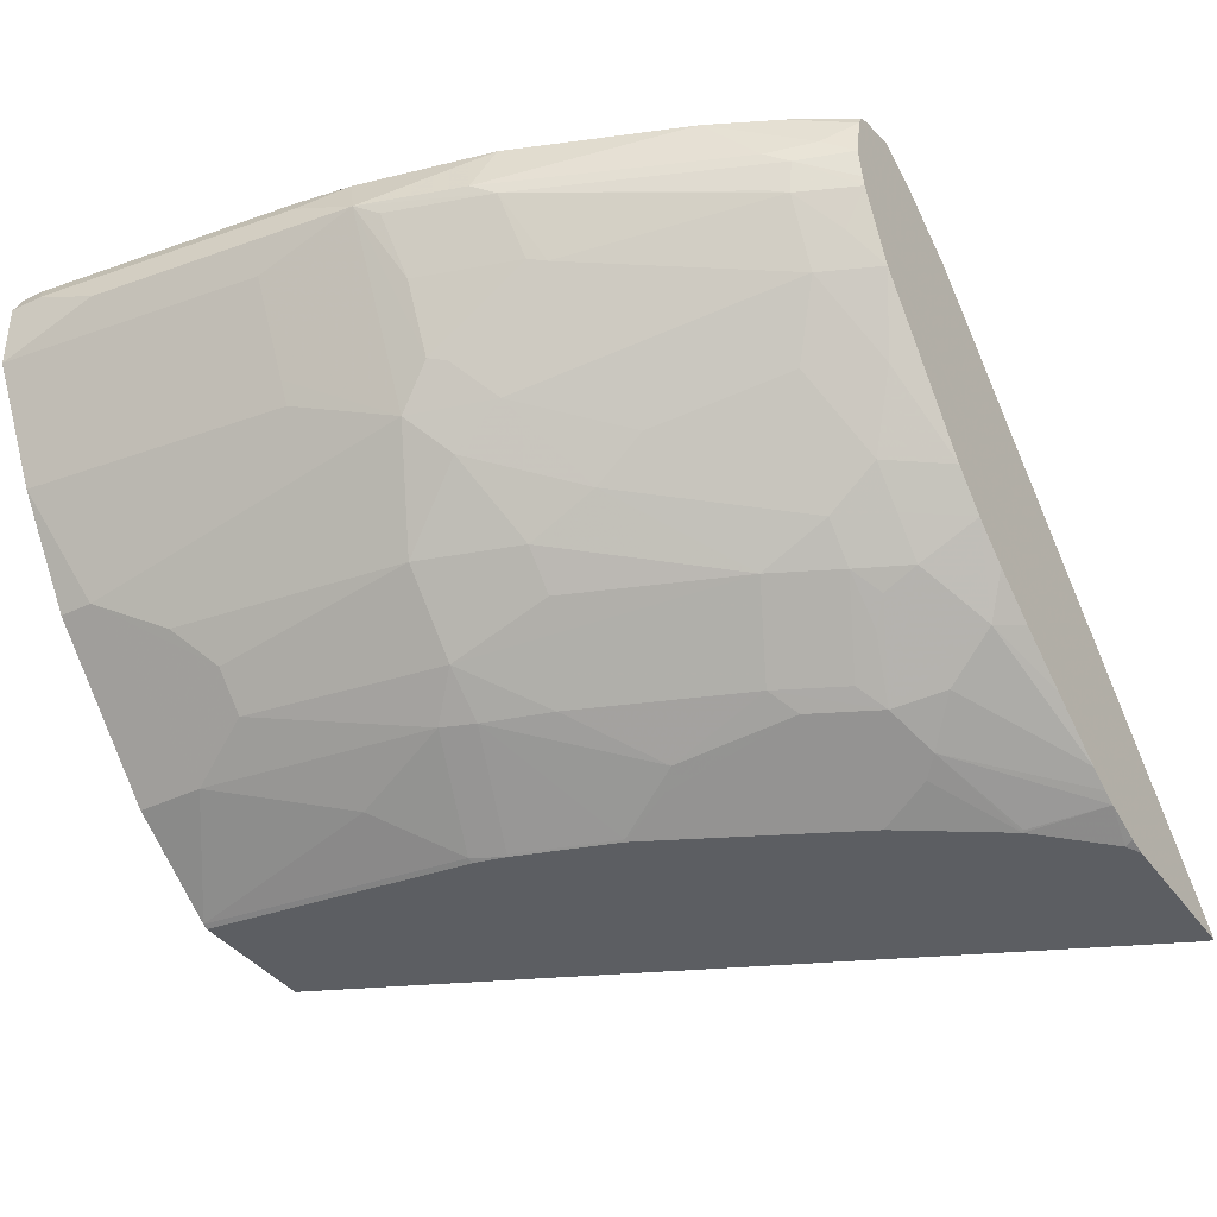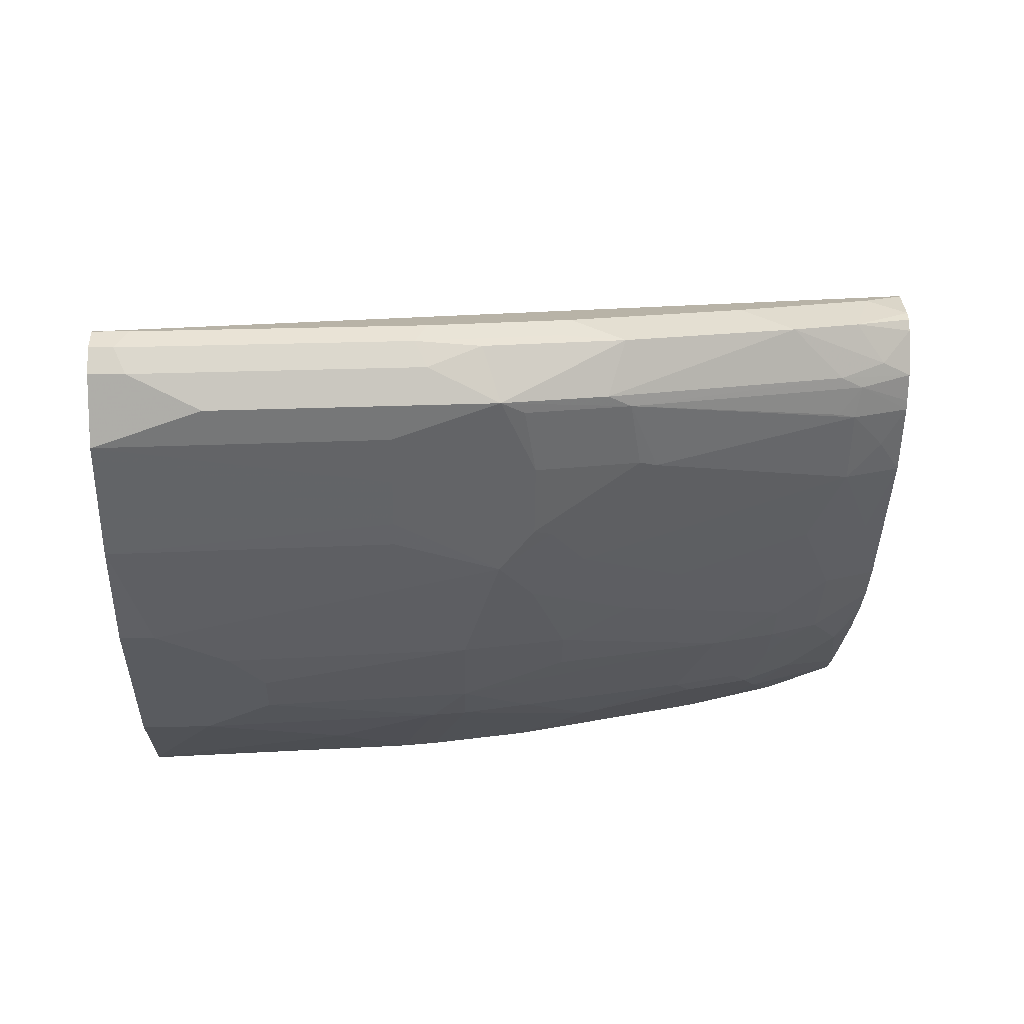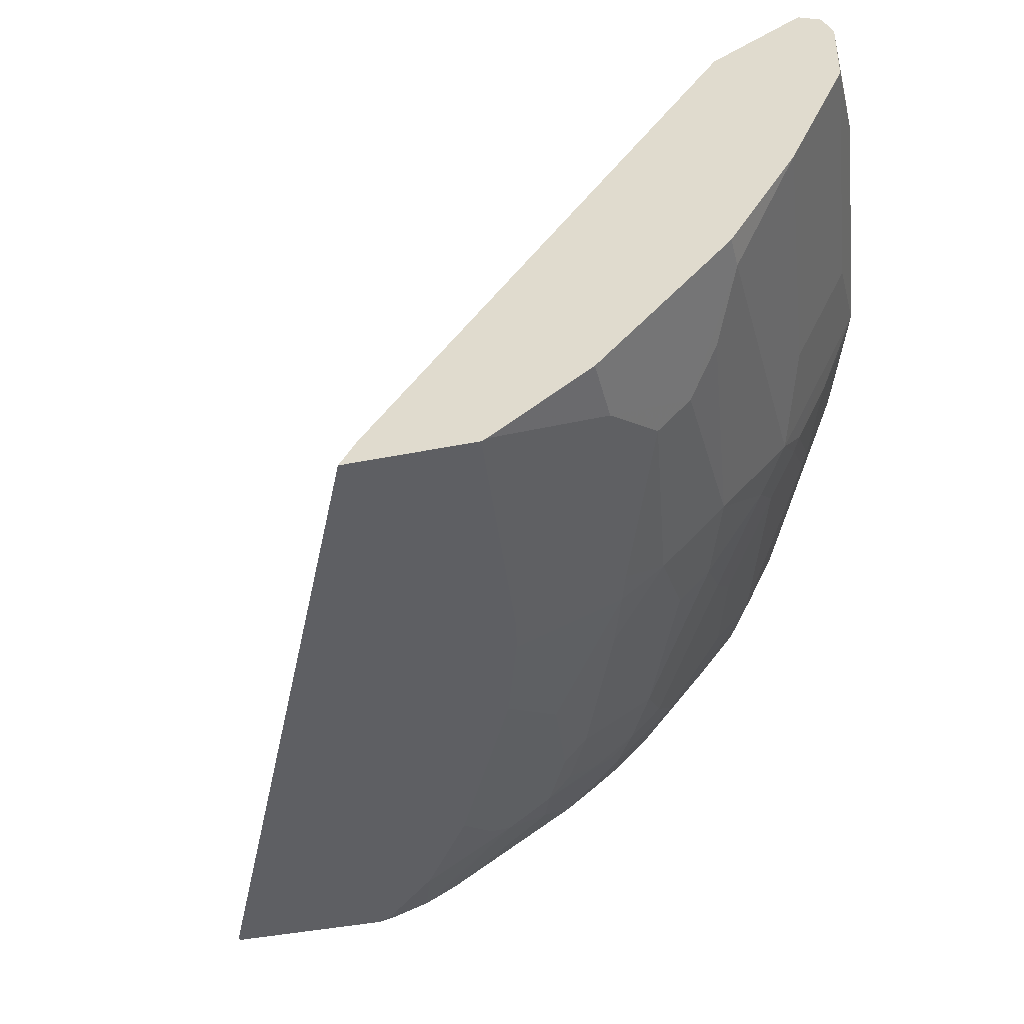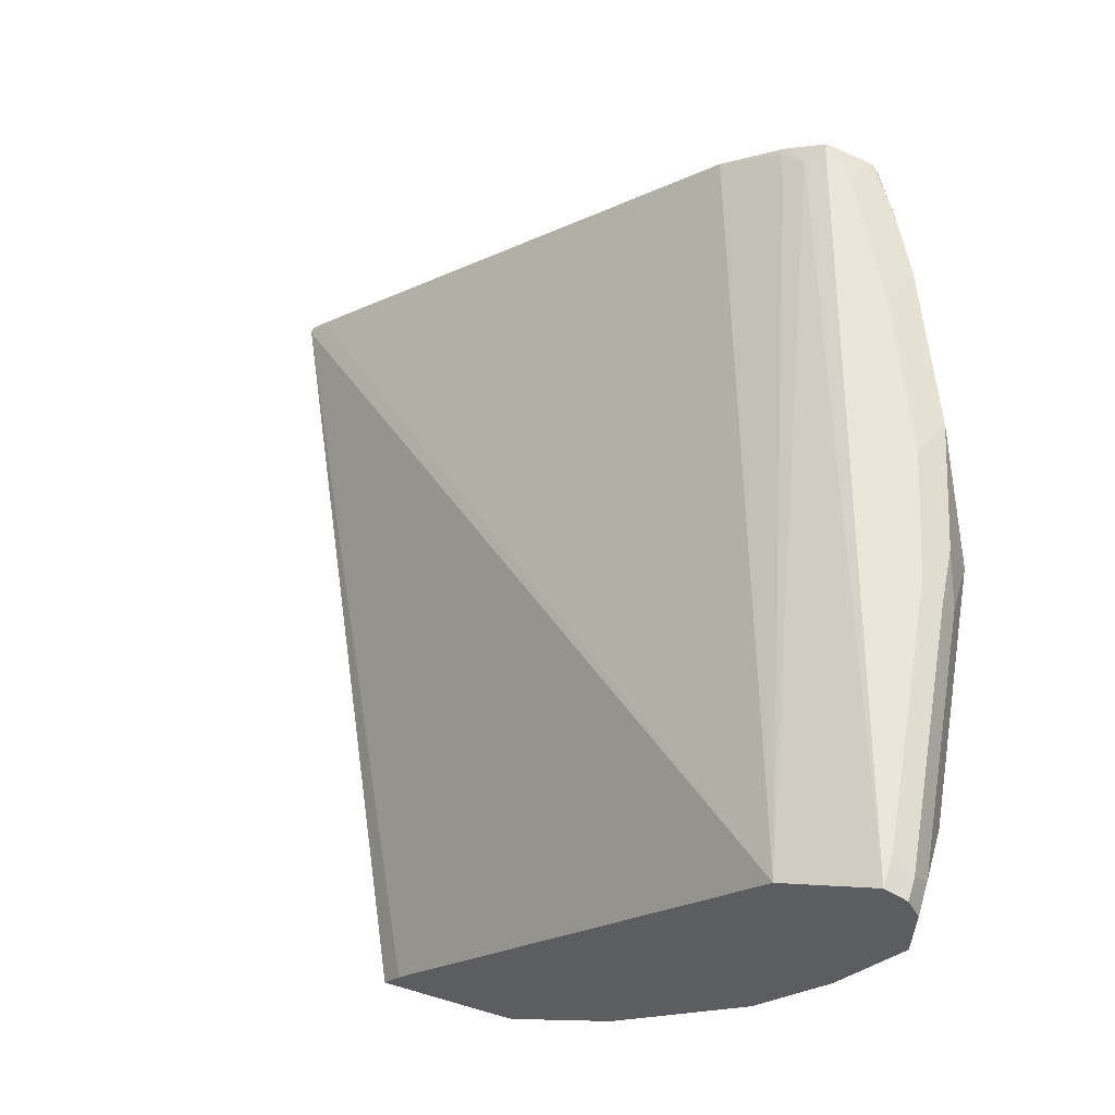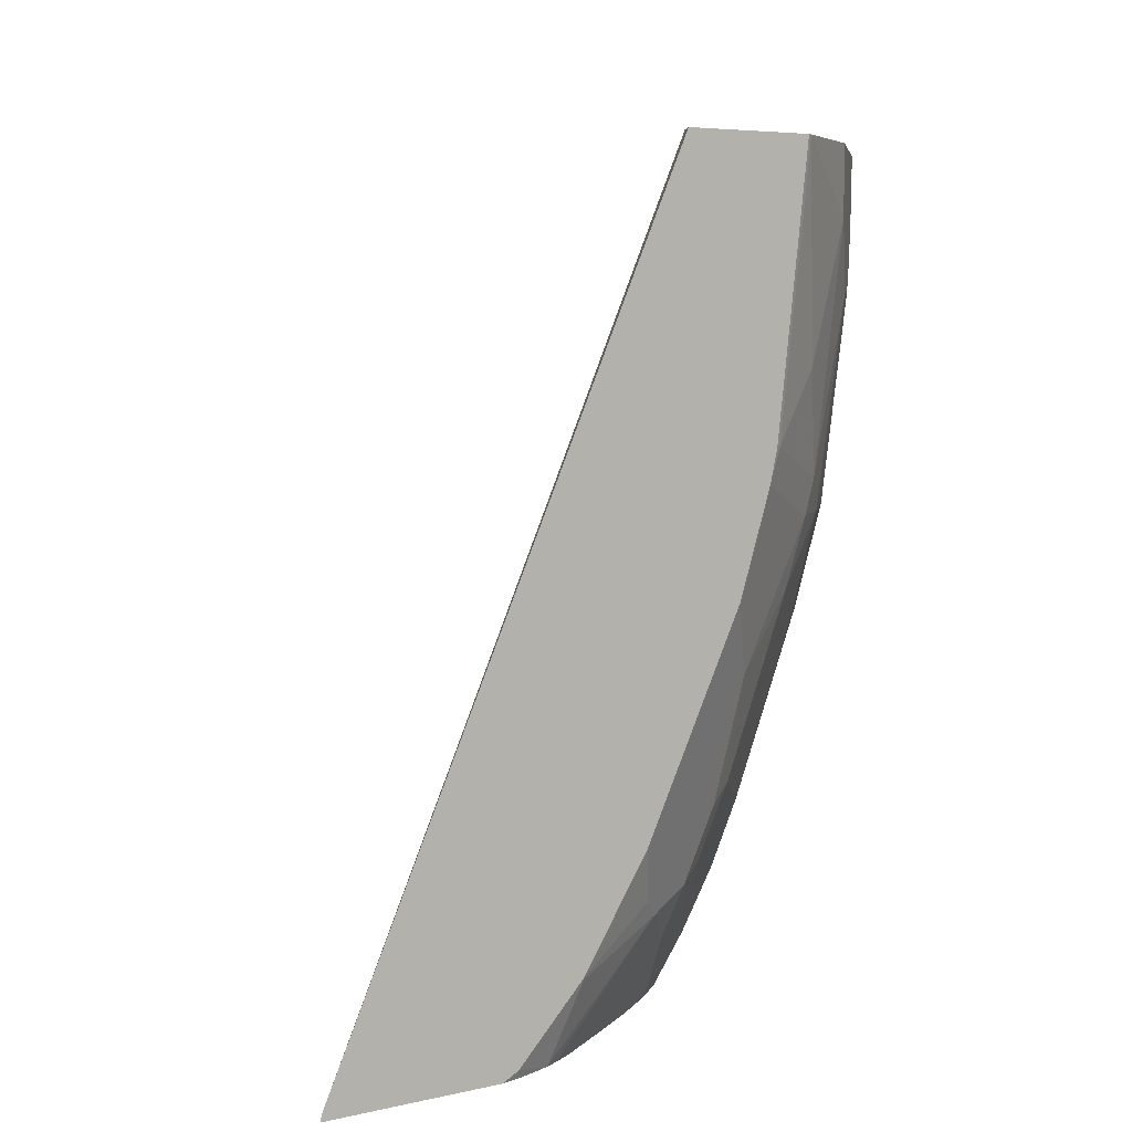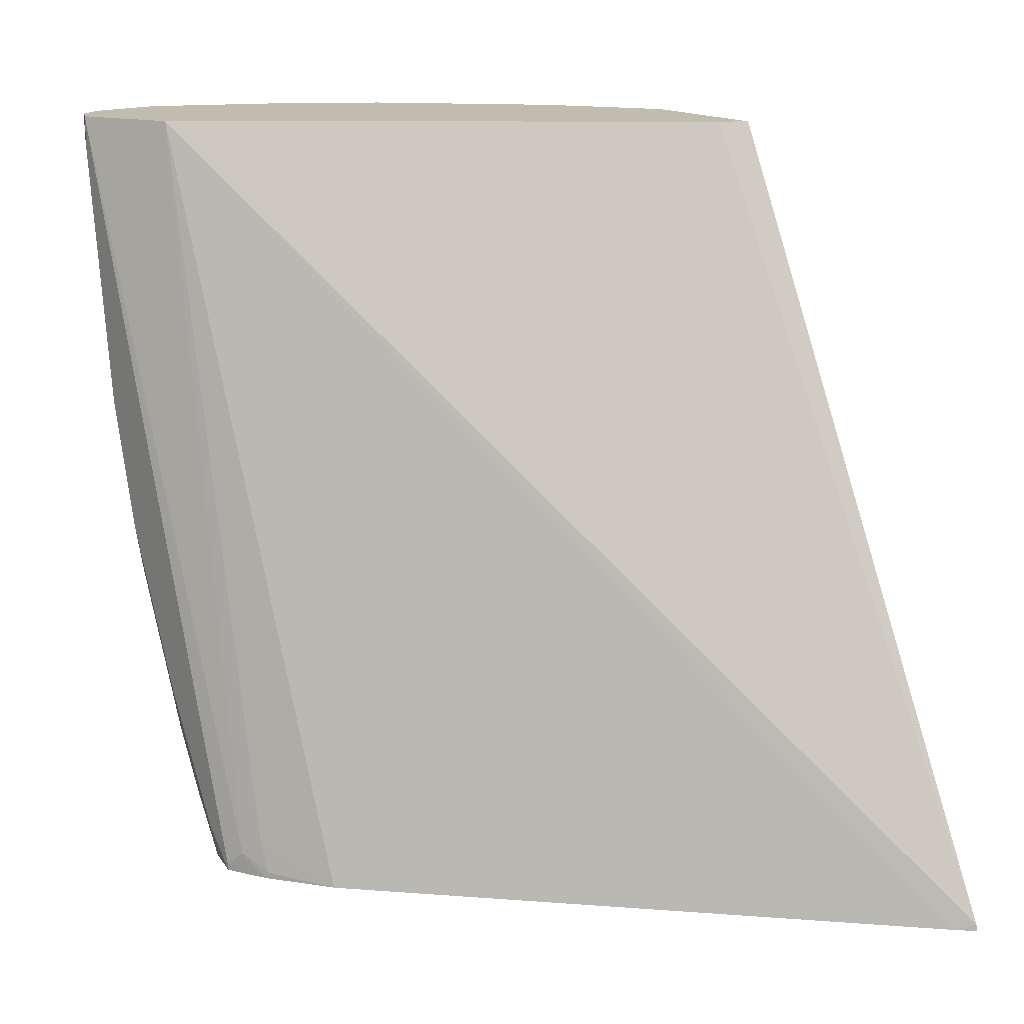
<metadata>
{"format":"obj","ext":"obj","renderer":"f3d","projection":"perspective","resolution":1024,"background":"white","views":[{"elev":-38.0,"azim":121.5,"up":"+Y"},{"elev":12.7,"azim":88.6,"up":"+Y"},{"elev":-41.0,"azim":13.9,"up":"+Y"},{"elev":57.2,"azim":17.0,"up":"+Y"},{"elev":5.4,"azim":-36.8,"up":"+Z"},{"elev":16.4,"azim":-128.3,"up":"+Z"}]}
</metadata>
<code>
v 0.84 0.1453 -0.4882
v 0.8362 0.1284 -0.4882
v 0.8347 0.1724 -0.4882
v 0.849 0.1544 -0.4701
v 0.863 0.1473 -0.442
v 0.856 0.1403 -0.456
v 0.8347 0.1227 -0.4882
v 0.8315 0.1789 -0.4882
v 0.8525 0.1789 -0.4526
v 0.8736 0.1789 -0.4104
v 0.9261 0.1473 -0.2947
v 0.9192 0.1403 -0.3087
v 0.8578 0.1236 -0.442
v 0.8525 0.121 -0.4526
v 0.8315 0.09998 -0.4736
v 0.8137 0.08055 -0.4882
v 0.8249 0.1822 -0.4882
v 0.8209 0.1894 -0.4631
v 0.863 0.1894 -0.3789
v 0.9157 0.1789 -0.3052
v 0.9472 0.1473 -0.2316
v 0.9402 0.1403 -0.2455
v 0.9209 0.1026 -0.2526
v 0.8999 0.1026 -0.3157
v 0.8946 0.09998 -0.3263
v 0.8315 0.07893 -0.4526
v 0.7894 0.03681 -0.4736
v 0.7424 -0.005651 -0.4882
v 0.7998 0.1894 -0.4882
v 0.9051 0.1894 -0.2736
v 0.9192 0.1824 -0.2666
v 0.9367 0.1789 -0.2211
v 0.9472 0.1684 -0.1895
v 0.9683 0.1473 -0.06318
v 0.9472 0.1263 -0.1684
v 0.9192 0.09118 -0.2316
v 0.8999 0.0605 -0.2526
v 0.8946 0.05787 -0.2631
v 0.8736 0.03681 -0.2842
v 0.8736 0.07893 -0.3473
v 0.8104 0.03681 -0.4315
v 0.7683 -0.005238 -0.4526
v 0.7214 -0.02671 -0.4882
v 0.7845 0.1822 -0.4882
v 0.7998 0.1894 -0.4841
v 0.9261 0.1894 -0.1895
v 0.9402 0.1824 -0.1824
v 0.9683 0.1684 -0.02107
v 0.9683 0.1263 -3.584e-05
v 0.9332 0.0982 -0.1684
v 0.8911 0.03507 -0.2316
v 0.87 0.01404 -0.2526
v 0.8279 -0.007016 -0.3157
v 0.8315 0.01582 -0.3473
v 0.8069 0.01404 -0.3999
v 0.7648 -0.02804 -0.421
v 0.7473 -0.02629 -0.4526
v 0.6841 -0.06841 -0.4736
v 0.6987 -0.04497 -0.4882
v 0.7262 -0.04735 -0.4526
v 0.7732 0.1766 -0.4882
v 0.7894 0.1842 -0.4736
v 0.9472 0.1894 0.0001554
v 0.9472 0.1894 -0.02107
v 0.9613 0.1824 -0.01404
v 0.9683 0.1684 0.0001554
v 0.9683 0.1473 0.0001554
v 0.9682 0.1261 0.0001554
v 0.9472 0.08404 0.0001554
v 0.9332 0.05612 -3.584e-05
v 0.9192 0.07016 -0.1684
v 0.9121 0.05612 -0.1684
v 0.8911 -0.007016 -0.02107
v 0.849 -0.02804 -0.2105
v 0.8279 -0.02804 -0.2736
v 0.7648 -0.0491 -0.3789
v 0.7437 -0.0491 -0.421
v 0.6841 -0.09998 -0.4104
v 0.6736 -0.09207 -0.442
v 0.5951 -0.1124 -0.4882
v 0.6355 -0.08705 -0.4882
v 0.6696 -0.06514 -0.4882
v 0.7262 -0.05786 -0.4315
v 0.7718 0.1754 -0.4841
v 0.7327 0.1493 -0.4882
v 0.7788 0.1763 -0.4631
v 0.8911 0.1614 0.0001554
v 0.9475 0.1893 0.0001554
v 0.9613 0.1824 0.0001554
v 0.9402 0.07019 0.0001554
v 0.9332 0.05615 0.0001554
v 0.8911 -0.007016 0.0001554
v 0.87 -0.02804 -0.06318
v 0.8069 -0.09121 -0.04215
v 0.849 -0.0491 -0.08421
v 0.8069 -0.07015 -0.2105
v 0.8069 -0.0491 -0.2736
v 0.7227 -0.09121 -0.3578
v 0.7016 -0.09121 -0.3999
v 0.7157 -0.07101 -0.421
v 0.7052 -0.09998 -0.3683
v 0.6947 -0.1131 -0.3368
v 0.6841 -0.121 -0.3263
v 0.6631 -0.121 -0.3683
v 0.6304 -0.135 -0.3778
v 0.642 -0.121 -0.4104
v 0.6526 -0.1131 -0.421
v 0.5811 -0.1199 -0.4882
v 0.4381 -0.1243 -0.4882
v 0.4282 -0.135 -0.4841
v 0.6666 -0.1193 0.0001554
v 0.8069 -0.09121 0.0001554
v 0.7858 -0.09121 -0.1895
v 0.8279 -0.07015 -0.08421
v 0.7437 -0.1333 -3.584e-05
v 0.7648 -0.1122 -0.1263
v 0.7788 -0.09207 -0.2105
v 0.7648 -0.09121 -0.2526
v 0.7157 -0.1131 -0.2947
v 0.7052 -0.121 -0.2842
v 0.6936 -0.135 -0.2515
v 0.6725 -0.135 -0.2936
v 0.5883 -0.135 -0.4409
v 0.5894 -0.1342 -0.442
v 0.5724 -0.1243 -0.4882
v 0.4274 -0.135 -0.4882
v 0.6562 -0.135 0.0001554
v 0.7437 -0.1333 0.0001554
v 0.7227 -0.1333 -0.1684
v 0.7436 -0.1334 0.0001554
v 0.7404 -0.135 -3.584e-05
v 0.7157 -0.1342 -0.1895
v 0.6947 -0.1342 -0.2526
v 0.7146 -0.135 -0.1884
v 0.5462 -0.135 -0.4831
v 0.5473 -0.1327 -0.4882
v 0.536 -0.135 -0.4882
v 0.735 -0.135 0.0001554
v 0.7193 -0.135 -0.1684
v 0.7403 -0.135 0.0001075
f 73 94 95
f 74 97 75
f 74 96 97
f 74 95 96
f 73 95 93
f 73 112 94
f 70 72 71
f 73 93 74
f 70 92 73
f 70 91 92
f 70 90 91
f 69 90 70
f 74 93 95
f 73 92 112
f 75 97 76
f 78 105 106
f 76 99 77
f 65 88 89
f 78 106 107
f 78 104 105
f 78 103 104
f 78 102 103
f 78 101 102
f 76 98 99
f 78 98 101
f 78 100 99
f 78 83 100
f 77 100 83
f 77 99 100
f 76 96 98
f 76 97 96
f 78 99 98
f 64 88 65
f 56 76 77
f 63 89 88
f 78 107 79
f 53 56 55
f 56 77 60
f 56 60 57
f 58 60 78
f 58 78 79
f 58 79 80
f 58 80 81
f 58 81 82
f 58 82 59
f 60 77 83
f 60 83 78
f 61 84 62
f 61 85 84
f 62 84 86
f 62 86 87
f 62 87 63
f 63 66 89
f 63 67 66
f 63 68 67
f 63 69 68
f 63 90 69
f 63 91 90
f 63 88 64
f 63 92 91
f 63 128 112
f 63 130 128
f 63 138 130
f 63 127 138
f 63 111 127
f 63 87 111
f 63 112 92
f 79 107 108
f 130 140 131
f 84 85 86
f 105 123 106
f 106 123 107
f 107 123 124
f 107 124 125
f 107 125 108
f 109 126 110
f 110 127 111
f 112 128 115
f 113 116 129
f 113 129 117
f 115 128 130
f 115 130 131
f 115 131 129
f 115 129 116
f 117 129 132
f 117 132 133
f 117 133 119
f 135 137 136
f 132 134 133
f 130 138 140
f 53 76 56
f 129 134 132
f 129 139 134
f 105 135 123
f 129 131 139
f 123 125 124
f 123 135 125
f 121 133 134
f 119 121 120
f 119 133 121
f 117 119 118
f 125 135 136
f 79 108 80
f 105 137 135
f 105 110 126
f 85 109 87
f 85 87 86
f 87 109 110
f 87 110 111
f 94 113 114
f 94 114 95
f 94 112 115
f 94 115 116
f 94 116 113
f 95 114 96
f 96 113 117
f 96 117 118
f 96 118 98
f 96 114 113
f 98 119 101
f 98 118 119
f 101 119 120
f 105 127 110
f 105 138 127
f 105 140 138
f 105 131 140
f 105 139 131
f 105 134 139
f 105 126 137
f 105 121 134
f 104 122 105
f 103 122 104
f 103 121 122
f 102 120 121
f 102 121 103
f 101 120 102
f 105 122 121
f 53 75 76
f 51 70 73
f 52 75 53
f 6 14 7
f 7 15 16
f 7 14 15
f 8 17 9
f 9 17 18
f 9 18 10
f 10 18 19
f 10 19 30
f 10 30 20
f 10 20 11
f 11 20 21
f 11 21 12
f 12 21 22
f 12 22 23
f 12 23 24
f 12 24 25
f 12 25 14
f 20 30 31
f 18 30 19
f 18 46 30
f 18 64 46
f 18 63 64
f 18 45 63
f 6 13 14
f 18 29 45
f 16 27 28
f 16 26 27
f 15 26 16
f 14 26 15
f 14 25 26
f 12 14 13
f 17 29 18
f 20 31 32
f 6 12 13
f 5 11 12
f 1 2 7
f 1 7 16
f 1 16 28
f 1 28 43
f 1 43 59
f 1 59 82
f 1 82 81
f 1 81 80
f 53 55 54
f 1 108 125
f 1 125 136
f 1 136 137
f 1 137 126
f 1 126 109
f 1 109 85
f 1 85 61
f 1 61 44
f 5 10 11
f 4 10 5
f 4 9 10
f 3 9 4
f 3 8 9
f 2 6 7
f 5 12 6
f 1 6 2
f 1 4 5
f 1 3 4
f 1 8 3
f 1 17 8
f 1 29 17
f 1 44 29
f 1 5 6
f 20 32 21
f 1 80 108
f 21 33 48
f 38 51 39
f 39 51 52
f 39 52 53
f 39 53 54
f 39 54 41
f 41 54 55
f 41 55 56
f 41 56 42
f 42 56 57
f 43 58 59
f 43 57 60
f 43 60 58
f 44 61 62
f 44 62 45
f 37 51 38
f 45 62 63
f 46 65 47
f 48 65 89
f 48 89 66
f 49 67 68
f 49 68 69
f 49 69 70
f 49 70 71
f 49 71 50
f 50 71 51
f 51 71 72
f 51 73 74
f 51 74 52
f 52 74 75
f 21 32 33
f 46 64 65
f 36 51 37
f 51 72 70
f 35 49 50
f 36 50 51
f 21 34 49
f 21 49 35
f 21 48 34
f 21 50 36
f 21 36 37
f 21 37 23
f 21 23 22
f 23 37 24
f 24 37 25
f 25 38 39
f 25 39 40
f 25 40 26
f 25 37 38
f 26 41 27
f 21 35 50
f 26 39 41
f 26 40 39
f 34 66 67
f 33 65 48
f 33 47 65
f 32 47 33
f 31 47 32
f 34 48 66
f 30 46 47
f 27 41 42
f 30 47 31
f 27 42 28
f 28 42 57
f 34 67 49
f 28 57 43
f 29 44 45

</code>
